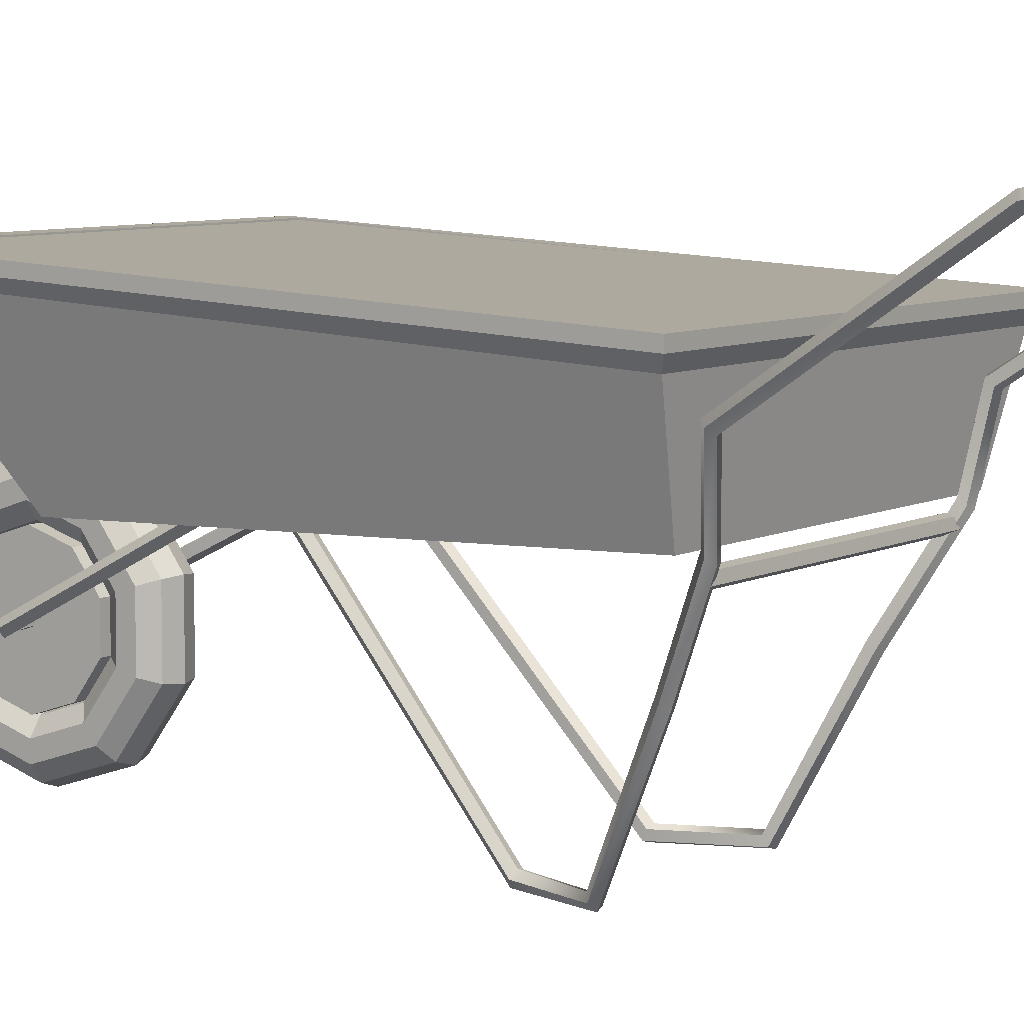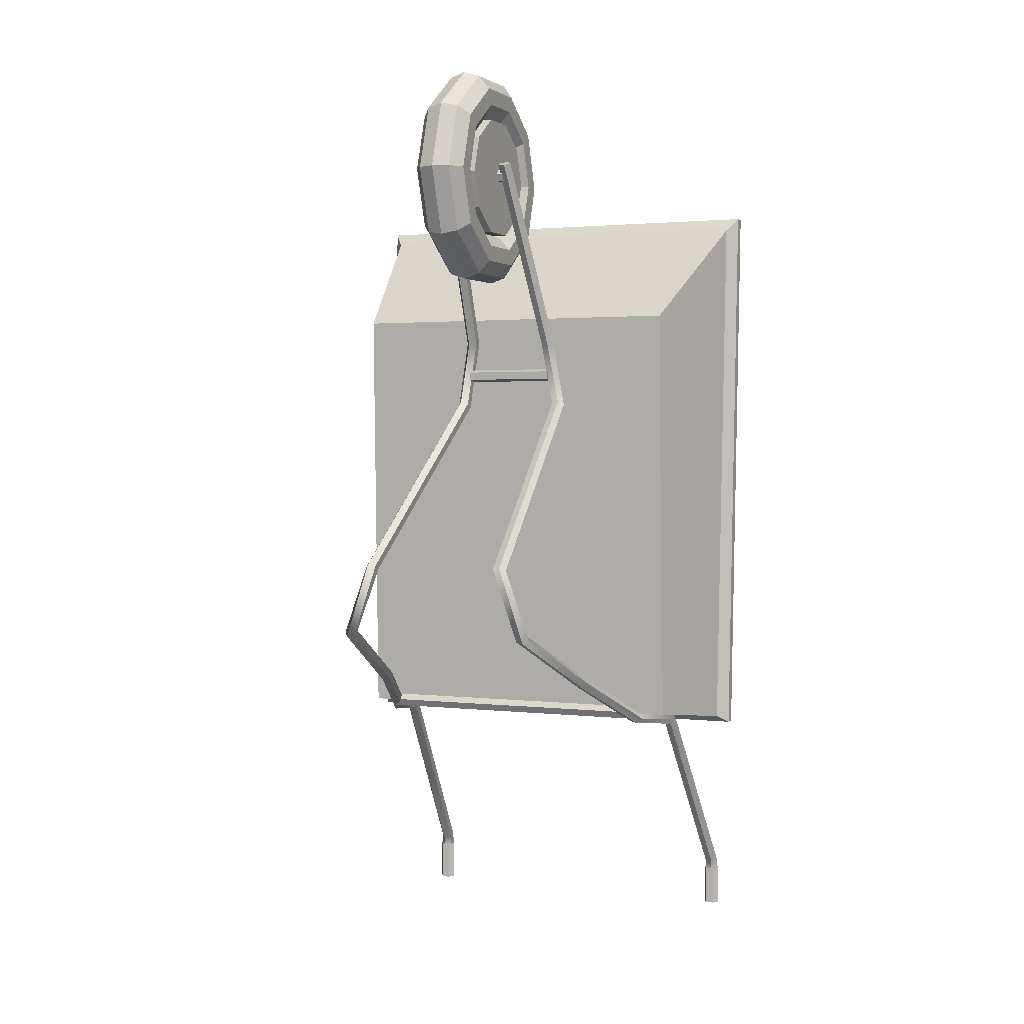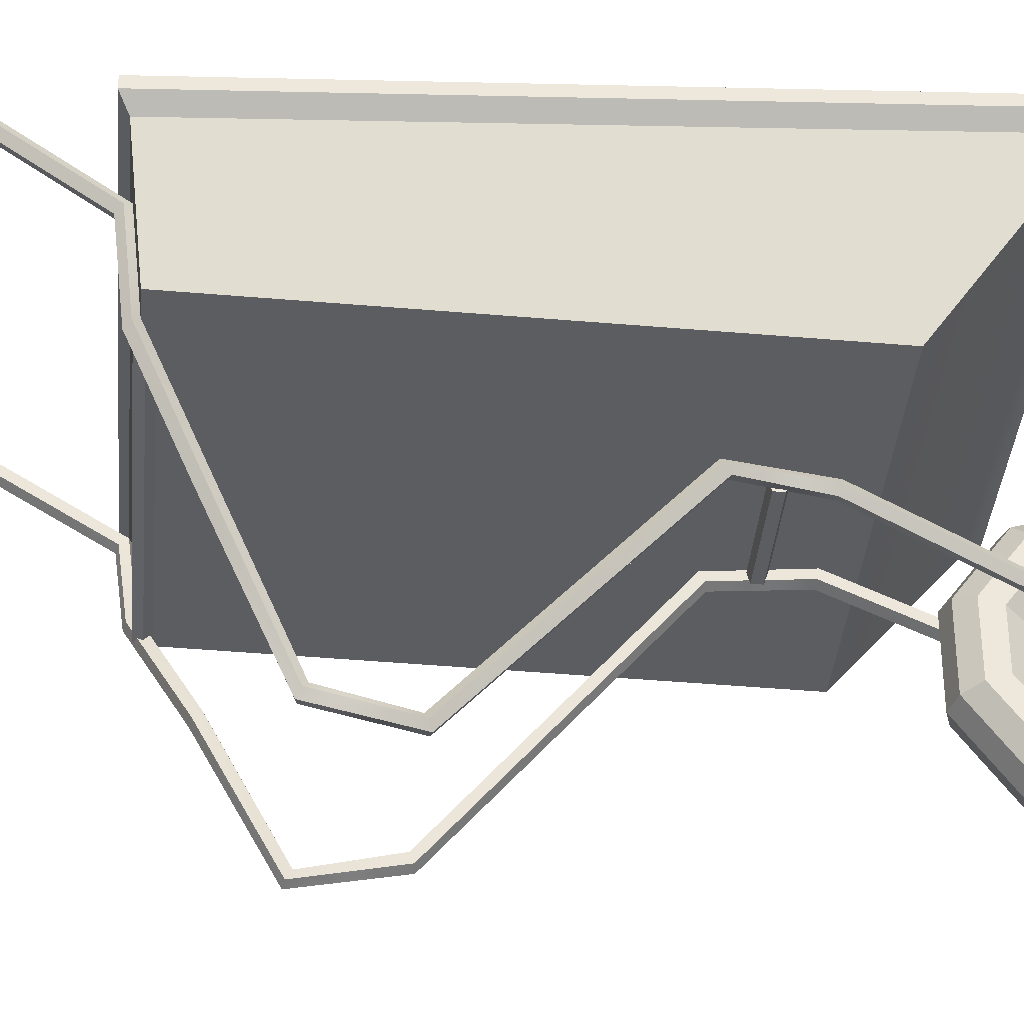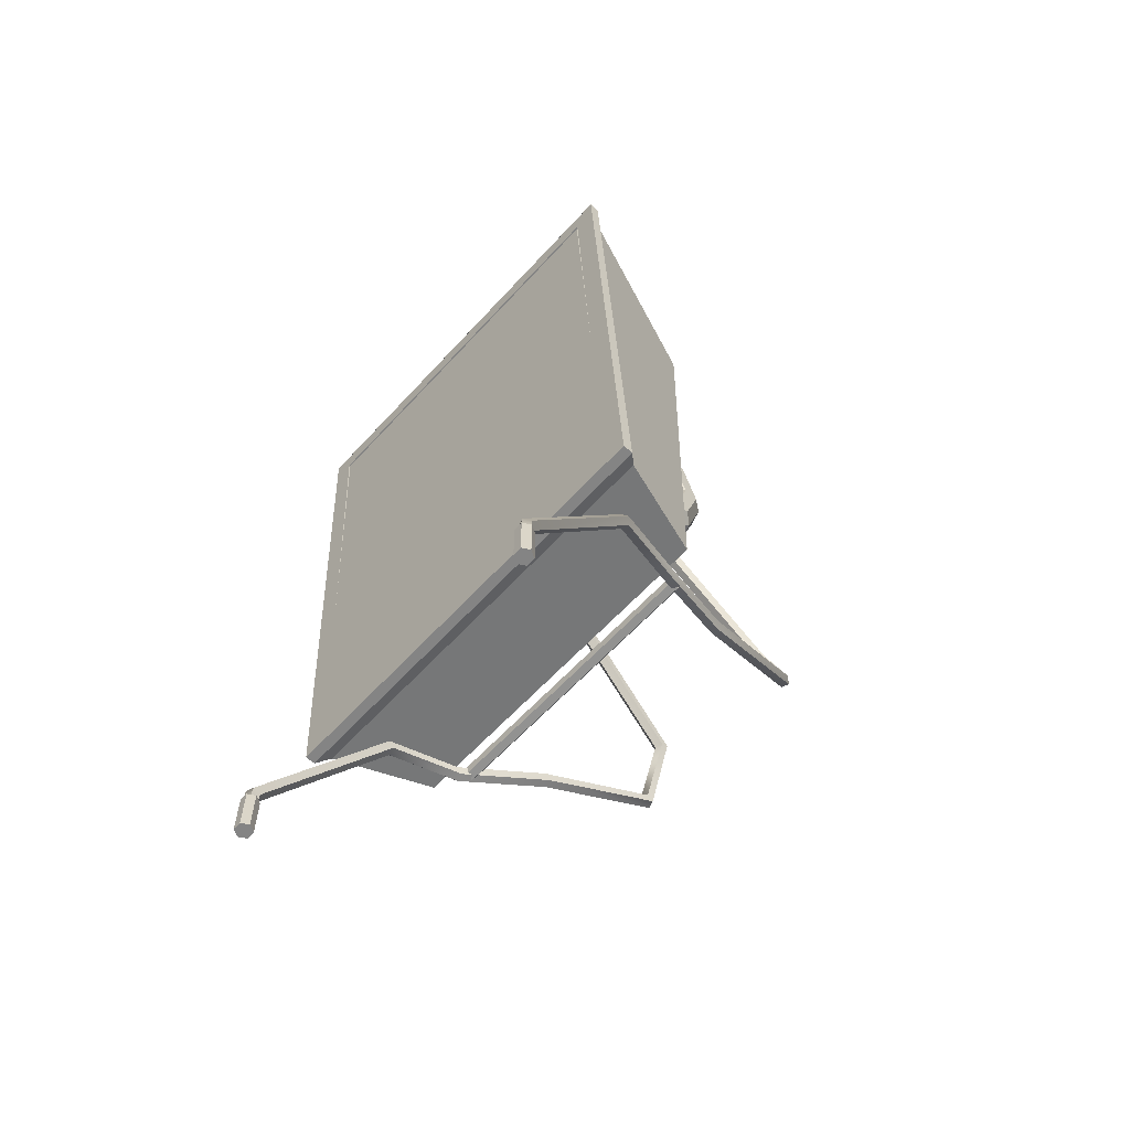
<metadata>
{"format":"obj","ext":"obj","renderer":"f3d","projection":"perspective","resolution":1024,"background":"white","views":[{"elev":7.1,"azim":124.2,"up":"+Y"},{"elev":2.0,"azim":23.2,"up":"+Z"},{"elev":-36.6,"azim":-94.9,"up":"+Y"},{"elev":-61.4,"azim":-132.3,"up":"+Z"}]}
</metadata>
<code>
g default
v 20.5 -10.18 -38.54
v 20.5 -11.34 -38.72
v 20.5 -11.88 -37.68
v 20.5 -11.04 -36.84
v 20.5 -9.997 -37.38
v -20.5 -10.18 -38.54
v -20.5 -11.34 -38.72
v -20.5 -11.88 -37.68
v -20.5 -11.04 -36.84
v -20.5 -9.997 -37.38
v 20.5 -10.89 -37.83
v -20.5 -10.89 -37.83
v 6.75 -10.32 14.87
v 6.75 -11.45 15.19
v 6.75 -11.5 16.36
v 6.75 -10.4 16.77
v 6.75 -9.667 15.85
v -6.75 -10.32 14.87
v -6.75 -11.45 15.19
v -6.75 -11.5 16.36
v -6.75 -10.4 16.77
v -6.75 -9.667 15.85
v 6.75 -10.67 15.81
v -6.75 -10.67 15.81
v 4.475 -22.79 45.24
v 4.475 -23.96 45.2
v 4.475 -24.36 46.31
v 4.475 -23.44 47.03
v 4.475 -22.46 46.37
v -4.525 -22.79 45.24
v -4.525 -23.96 45.2
v -4.525 -24.36 46.31
v -4.525 -23.44 47.03
v -4.525 -22.46 46.37
v 4.475 -23.4 46.03
v -4.525 -23.4 46.03
v 25.35 19.86 -68.37
v 24.23 19.5 -68.37
v 24.23 18.32 -68.37
v 25.35 17.96 -68.37
v 26.04 18.91 -68.37
v 23.71 1.805 -39.5
v 22.6 1.572 -39.78
v 22.6 0.8169 -40.68
v 23.71 0.5836 -40.96
v 24.41 1.194 -40.23
v 21.4 -8.327 -38.26
v 20.28 -8.576 -38.52
v 20.28 -9.381 -39.38
v 21.4 -9.629 -39.64
v 22.09 -8.978 -38.95
v 17.43 -20.81 -31.78
v 16.31 -21.06 -32.04
v 16.31 -21.87 -32.89
v 17.43 -22.13 -33.15
v 18.12 -21.47 -32.46
v 14.43 -38.25 -23.41
v 13.31 -38.56 -23.61
v 13.31 -39.55 -24.23
v 14.43 -39.86 -24.42
v 15.12 -39.06 -23.92
v 10.79 -38.19 -14.17
v 9.669 -38.52 -14.04
v 9.669 -39.62 -13.62
v 10.79 -39.96 -13.49
v 11.48 -39.07 -13.83
v 8.531 -9.626 10.57
v 7.413 -9.942 10.75
v 7.413 -10.97 11.33
v 8.531 -11.28 11.51
v 9.222 -10.45 11.04
v 6.84 -9.837 21.22
v 5.722 -10.19 21.15
v 5.722 -11.35 20.92
v 6.84 -11.7 20.85
v 7.531 -10.77 21.04
v 5.149 -23.35 48.19
v 4.031 -23.68 48.06
v 4.031 -24.78 47.64
v 5.149 -25.12 47.51
v 5.84 -24.23 47.85
v 25.04 18.91 -68.37
v 4.84 -24.23 47.85
v 25.35 19.6 -66.21
v 24.23 19.27 -66.36
v 24.23 18.22 -66.83
v 25.35 17.89 -66.97
v 26.04 18.75 -66.59
v -25.35 19.86 -68.37
v -24.23 19.5 -68.37
v -24.23 18.32 -68.37
v -25.35 17.96 -68.37
v -26.04 18.91 -68.37
v -23.71 1.805 -39.5
v -22.6 1.572 -39.78
v -22.6 0.8169 -40.68
v -23.71 0.5836 -40.96
v -24.41 1.194 -40.23
v -21.4 -8.327 -38.26
v -20.28 -8.576 -38.52
v -20.28 -9.381 -39.38
v -21.4 -9.629 -39.64
v -22.09 -8.978 -38.95
v -17.43 -20.81 -31.78
v -16.31 -21.06 -32.04
v -16.31 -21.87 -32.89
v -17.43 -22.13 -33.15
v -18.12 -21.47 -32.46
v -14.43 -38.25 -23.41
v -13.31 -38.56 -23.61
v -13.31 -39.55 -24.23
v -14.43 -39.86 -24.42
v -15.12 -39.06 -23.92
v -10.79 -38.19 -14.17
v -9.669 -38.52 -14.04
v -9.669 -39.62 -13.62
v -10.79 -39.96 -13.49
v -11.48 -39.07 -13.83
v -8.531 -9.626 10.57
v -7.413 -9.942 10.75
v -7.413 -10.97 11.33
v -8.531 -11.28 11.51
v -9.222 -10.45 11.04
v -6.84 -9.837 21.22
v -5.722 -10.19 21.15
v -5.722 -11.35 20.92
v -6.84 -11.7 20.85
v -7.531 -10.77 21.04
v -5.149 -23.35 48.19
v -4.031 -23.68 48.06
v -4.031 -24.78 47.64
v -5.149 -25.12 47.51
v -5.84 -24.23 47.85
v -25.04 18.91 -68.37
v -4.84 -24.23 47.85
v -25.35 19.6 -66.21
v -24.23 19.27 -66.36
v -24.23 18.22 -66.83
v -25.35 17.89 -66.97
v -26.04 18.75 -66.59
g Wheelbarrow_Bracket
f 1 2 7 6
f 2 3 8 7
f 3 4 9 8
f 4 5 10 9
f 5 1 6 10
f 2 1 11
f 3 2 11
f 4 3 11
f 5 4 11
f 1 5 11
f 6 7 12
f 7 8 12
f 8 9 12
f 9 10 12
f 10 6 12
f 13 14 19 18
f 14 15 20 19
f 15 16 21 20
f 16 17 22 21
f 17 13 18 22
f 14 13 23
f 15 14 23
f 16 15 23
f 17 16 23
f 13 17 23
f 18 19 24
f 19 20 24
f 20 21 24
f 21 22 24
f 22 18 24
f 25 26 31 30
f 26 27 32 31
f 27 28 33 32
f 28 29 34 33
f 29 25 30 34
f 26 25 35
f 27 26 35
f 28 27 35
f 29 28 35
f 25 29 35
f 30 31 36
f 31 32 36
f 32 33 36
f 33 34 36
f 34 30 36
f 84 85 43 42
f 85 86 44 43
f 86 87 45 44
f 87 88 46 45
f 88 84 42 46
f 42 43 48 47
f 43 44 49 48
f 44 45 50 49
f 45 46 51 50
f 46 42 47 51
f 47 48 53 52
f 48 49 54 53
f 49 50 55 54
f 50 51 56 55
f 51 47 52 56
f 52 53 58 57
f 53 54 59 58
f 54 55 60 59
f 55 56 61 60
f 56 52 57 61
f 57 58 63 62
f 58 59 64 63
f 59 60 65 64
f 60 61 66 65
f 61 57 62 66
f 62 63 68 67
f 63 64 69 68
f 64 65 70 69
f 65 66 71 70
f 66 62 67 71
f 67 68 73 72
f 68 69 74 73
f 69 70 75 74
f 70 71 76 75
f 71 67 72 76
f 72 73 78 77
f 73 74 79 78
f 74 75 80 79
f 75 76 81 80
f 76 72 77 81
f 38 37 82
f 39 38 82
f 40 39 82
f 41 40 82
f 37 41 82
f 77 78 83
f 78 79 83
f 79 80 83
f 80 81 83
f 81 77 83
f 37 38 85 84
f 38 39 86 85
f 39 40 87 86
f 40 41 88 87
f 41 37 84 88
f 136 94 95 137
f 137 95 96 138
f 138 96 97 139
f 139 97 98 140
f 140 98 94 136
f 94 99 100 95
f 95 100 101 96
f 96 101 102 97
f 97 102 103 98
f 98 103 99 94
f 99 104 105 100
f 100 105 106 101
f 101 106 107 102
f 102 107 108 103
f 103 108 104 99
f 104 109 110 105
f 105 110 111 106
f 106 111 112 107
f 107 112 113 108
f 108 113 109 104
f 109 114 115 110
f 110 115 116 111
f 111 116 117 112
f 112 117 118 113
f 113 118 114 109
f 114 119 120 115
f 115 120 121 116
f 116 121 122 117
f 117 122 123 118
f 118 123 119 114
f 119 124 125 120
f 120 125 126 121
f 121 126 127 122
f 122 127 128 123
f 123 128 124 119
f 124 129 130 125
f 125 130 131 126
f 126 131 132 127
f 127 132 133 128
f 128 133 129 124
f 90 134 89
f 91 134 90
f 92 134 91
f 93 134 92
f 89 134 93
f 129 135 130
f 130 135 131
f 131 135 132
f 132 135 133
f 133 135 129
f 89 136 137 90
f 90 137 138 91
f 91 138 139 92
f 92 139 140 93
f 93 140 136 89
g default
v 3.5 -16.19 40.48
v 3.5 -20.69 37.21
v 3.5 -26.26 37.21
v 3.5 -30.76 40.48
v 3.5 -32.48 45.77
v 3.5 -30.76 51.06
v 3.5 -26.26 54.33
v 3.5 -20.69 54.33
v 3.5 -16.19 51.06
v 3.5 -14.48 45.77
v -3.5 -16.19 40.48
v -3.5 -20.69 37.21
v -3.5 -26.26 37.21
v -3.5 -30.76 40.48
v -3.5 -32.48 45.77
v -3.5 -30.76 51.06
v -3.5 -26.26 54.33
v -3.5 -20.69 54.33
v -3.5 -16.19 51.06
v -3.5 -14.48 45.77
v 3.5 -23.48 45.77
v -3.5 -23.48 45.77
v -24.45 19.94 -74.09
v -25.64 19.94 -74.09
v -26.25 18.9 -74.09
v -25.64 17.86 -74.09
v -24.45 17.86 -74.09
v -23.84 18.9 -74.09
v -24.45 19.94 -68.09
v -25.64 19.94 -68.09
v -26.25 18.9 -68.09
v -25.64 17.86 -68.09
v -24.45 17.86 -68.09
v -23.84 18.9 -68.09
v -25.05 18.9 -74.09
v -25.05 18.9 -68.09
v 25.65 19.94 -74.09
v 24.45 19.94 -74.09
v 23.85 18.9 -74.09
v 24.45 17.86 -74.09
v 25.65 17.86 -74.09
v 26.25 18.9 -74.09
v 25.65 19.94 -68.09
v 24.45 19.94 -68.09
v 23.85 18.9 -68.09
v 24.45 17.86 -68.09
v 25.65 17.86 -68.09
v 26.25 18.9 -68.09
v 25.05 18.9 -74.09
v 25.05 18.9 -68.09
g Wheelbarrow_ColourDifferent
f 141 142 152 151
f 142 143 153 152
f 143 144 154 153
f 144 145 155 154
f 145 146 156 155
f 146 147 157 156
f 147 148 158 157
f 148 149 159 158
f 149 150 160 159
f 150 141 151 160
f 142 141 161
f 143 142 161
f 144 143 161
f 145 144 161
f 146 145 161
f 147 146 161
f 148 147 161
f 149 148 161
f 150 149 161
f 141 150 161
f 151 152 162
f 152 153 162
f 153 154 162
f 154 155 162
f 155 156 162
f 156 157 162
f 157 158 162
f 158 159 162
f 159 160 162
f 160 151 162
f 163 164 170 169
f 164 165 171 170
f 165 166 172 171
f 166 167 173 172
f 167 168 174 173
f 168 163 169 174
f 164 163 175
f 165 164 175
f 166 165 175
f 167 166 175
f 168 167 175
f 163 168 175
f 169 170 176
f 170 171 176
f 171 172 176
f 172 173 176
f 173 174 176
f 174 169 176
f 177 178 184 183
f 178 179 185 184
f 179 180 186 185
f 180 181 187 186
f 181 182 188 187
f 182 177 183 188
f 178 177 189
f 179 178 189
f 180 179 189
f 181 180 189
f 182 181 189
f 177 182 189
f 183 184 190
f 184 185 190
f 185 186 190
f 186 187 190
f 187 188 190
f 188 183 190
g default
v 0 -16.55 40.77
v 0 -20.8 37.68
v 0 -26.05 37.68
v 0 -30.3 40.77
v 0 -31.92 45.77
v 0 -30.3 50.76
v 0 -26.05 53.85
v 0 -20.8 53.85
v 0 -16.55 50.76
v 0 -14.92 45.77
v -2.351 -15.93 40.32
v -2.351 -20.56 36.96
v -2.351 -26.28 36.96
v -2.351 -30.92 40.32
v -2.351 -32.69 45.77
v -2.351 -30.92 51.21
v -2.351 -26.28 54.58
v -2.351 -20.56 54.58
v -2.351 -15.93 51.21
v -2.351 -14.16 45.77
v -3.804 -14.31 39.15
v -3.804 -19.94 35.06
v -3.804 -26.9 35.06
v -3.804 -32.53 39.15
v -3.804 -34.69 45.77
v -3.804 -32.53 52.39
v -3.804 -26.9 56.48
v -3.804 -19.94 56.48
v -3.804 -14.31 52.39
v -3.804 -12.16 45.77
v -3.804 -12.31 37.69
v -3.804 -19.18 32.7
v -3.804 -27.67 32.7
v -3.804 -34.53 37.69
v -3.804 -37.16 45.77
v -3.804 -34.53 53.84
v -3.804 -27.67 58.83
v -3.804 -19.18 58.83
v -3.804 -12.31 53.84
v -3.804 -9.686 45.77
v -2.351 -10.69 36.52
v -2.351 -18.56 30.8
v -2.351 -28.28 30.8
v -2.351 -36.15 36.52
v -2.351 -39.16 45.77
v -2.351 -36.15 55.02
v -2.351 -28.28 60.73
v -2.351 -18.56 60.73
v -2.351 -10.69 55.02
v -2.351 -7.686 45.77
v -0 -10.07 36.07
v -0 -18.32 30.08
v -0 -28.52 30.08
v -0 -36.77 36.07
v -0 -39.92 45.77
v -0 -36.77 55.47
v -0 -28.52 61.46
v -0 -18.32 61.46
v -0 -10.07 55.47
v -0 -6.922 45.77
v 2.351 -10.69 36.52
v 2.351 -18.56 30.8
v 2.351 -28.28 30.8
v 2.351 -36.15 36.52
v 2.351 -39.16 45.77
v 2.351 -36.15 55.02
v 2.351 -28.28 60.73
v 2.351 -18.56 60.73
v 2.351 -10.69 55.02
v 2.351 -7.686 45.77
v 3.804 -12.31 37.69
v 3.804 -19.18 32.7
v 3.804 -27.67 32.7
v 3.804 -34.53 37.69
v 3.804 -37.16 45.77
v 3.804 -34.53 53.84
v 3.804 -27.67 58.83
v 3.804 -19.18 58.83
v 3.804 -12.31 53.84
v 3.804 -9.686 45.77
v 3.804 -14.31 39.15
v 3.804 -19.94 35.06
v 3.804 -26.9 35.06
v 3.804 -32.53 39.15
v 3.804 -34.69 45.77
v 3.804 -32.53 52.39
v 3.804 -26.9 56.48
v 3.804 -19.94 56.48
v 3.804 -14.31 52.39
v 3.804 -12.16 45.77
v 2.351 -15.93 40.32
v 2.351 -20.56 36.96
v 2.351 -26.28 36.96
v 2.351 -30.92 40.32
v 2.351 -32.69 45.77
v 2.351 -30.92 51.21
v 2.351 -26.28 54.58
v 2.351 -20.56 54.58
v 2.351 -15.93 51.21
v 2.351 -14.16 45.77
g Wheelbarrow_Wheel
f 192 191 201 202
f 193 192 202 203
f 194 193 203 204
f 195 194 204 205
f 196 195 205 206
f 197 196 206 207
f 198 197 207 208
f 199 198 208 209
f 200 199 209 210
f 191 200 210 201
f 202 201 211 212
f 203 202 212 213
f 204 203 213 214
f 205 204 214 215
f 206 205 215 216
f 207 206 216 217
f 208 207 217 218
f 209 208 218 219
f 210 209 219 220
f 201 210 220 211
f 212 211 221 222
f 213 212 222 223
f 214 213 223 224
f 215 214 224 225
f 216 215 225 226
f 217 216 226 227
f 218 217 227 228
f 219 218 228 229
f 220 219 229 230
f 211 220 230 221
f 222 221 231 232
f 223 222 232 233
f 224 223 233 234
f 225 224 234 235
f 226 225 235 236
f 227 226 236 237
f 228 227 237 238
f 229 228 238 239
f 230 229 239 240
f 221 230 240 231
f 232 231 241 242
f 233 232 242 243
f 234 233 243 244
f 235 234 244 245
f 236 235 245 246
f 237 236 246 247
f 238 237 247 248
f 239 238 248 249
f 240 239 249 250
f 231 240 250 241
f 242 241 251 252
f 243 242 252 253
f 244 243 253 254
f 245 244 254 255
f 246 245 255 256
f 247 246 256 257
f 248 247 257 258
f 249 248 258 259
f 250 249 259 260
f 241 250 260 251
f 252 251 261 262
f 253 252 262 263
f 254 253 263 264
f 255 254 264 265
f 256 255 265 266
f 257 256 266 267
f 258 257 267 268
f 259 258 268 269
f 260 259 269 270
f 251 260 270 261
f 262 261 271 272
f 263 262 272 273
f 264 263 273 274
f 265 264 274 275
f 266 265 275 276
f 267 266 276 277
f 268 267 277 278
f 269 268 278 279
f 270 269 279 280
f 261 270 280 271
f 272 271 281 282
f 273 272 282 283
f 274 273 283 284
f 275 274 284 285
f 276 275 285 286
f 277 276 286 287
f 278 277 287 288
f 279 278 288 289
f 280 279 289 290
f 271 280 290 281
f 282 281 191 192
f 283 282 192 193
f 284 283 193 194
f 285 284 194 195
f 286 285 195 196
f 287 286 196 197
f 288 287 197 198
f 289 288 198 199
f 290 289 199 200
f 281 290 200 191
g default
v 30 10 40
v 30 5.619 -40
v -30 5.619 -40
v -28.15 5.619 -38.32
v 28.15 5.619 -38.32
v 28.15 10 38.17
v 23.66 -6.898 -36.72
v 23.66 -8.412 24.39
v 25.21 -10 24.87
v 25.21 -8.486 -38.24
v -30 10 40
v -28.15 10 38.17
v -23.66 -8.412 24.39
v -25.21 -10 24.87
v -23.66 -6.898 -36.72
v -25.21 -8.486 -38.24
v 31.5 11.64 42
v 31.5 7.261 -41.1
v -31.5 7.261 -41.1
v -31.5 11.64 42
v -28.14 7.261 -38.3
v 28.14 7.261 -38.3
v 28.14 11.64 38.14
v -28.14 11.64 38.14
v 31.5 11.64 42
v 31.5 7.261 -41.1
v -31.5 7.261 -41.1
v -31.5 11.64 42
v -28.14 7.261 -38.3
v 28.14 7.261 -38.3
v 28.14 11.64 38.14
v -28.14 11.64 38.14
v 31.5 13.1 42
v 31.5 8.723 -41.1
v -31.5 8.723 -41.1
v -31.5 13.1 42
v -28.14 8.723 -38.3
v 28.14 8.723 -38.3
v 28.14 13.1 38.14
v -28.14 13.1 38.14
g Wheelbarrow_
f 323 324 325 326 327 328 329 330
f 296 295 297 298
f 299 300 292 291
f 302 296 298 303
f 304 299 291 301
f 305 303 298 297
f 306 300 299 304
f 294 302 303 305
f 306 304 301 293
f 295 294 305 297
f 293 292 300 306
f 291 292 308 307
f 292 293 309 308
f 293 301 310 309
f 301 291 307 310
f 294 295 312 311
f 295 296 313 312
f 296 302 314 313
f 302 294 311 314
f 307 308 316 315
f 308 309 317 316
f 309 310 318 317
f 310 307 315 318
f 311 312 320 319
f 312 313 321 320
f 313 314 322 321
f 314 311 319 322
f 315 316 324 323
f 316 317 325 324
f 317 318 326 325
f 318 315 323 326
f 319 320 328 327
f 320 321 329 328
f 321 322 330 329
f 322 319 327 330

</code>
